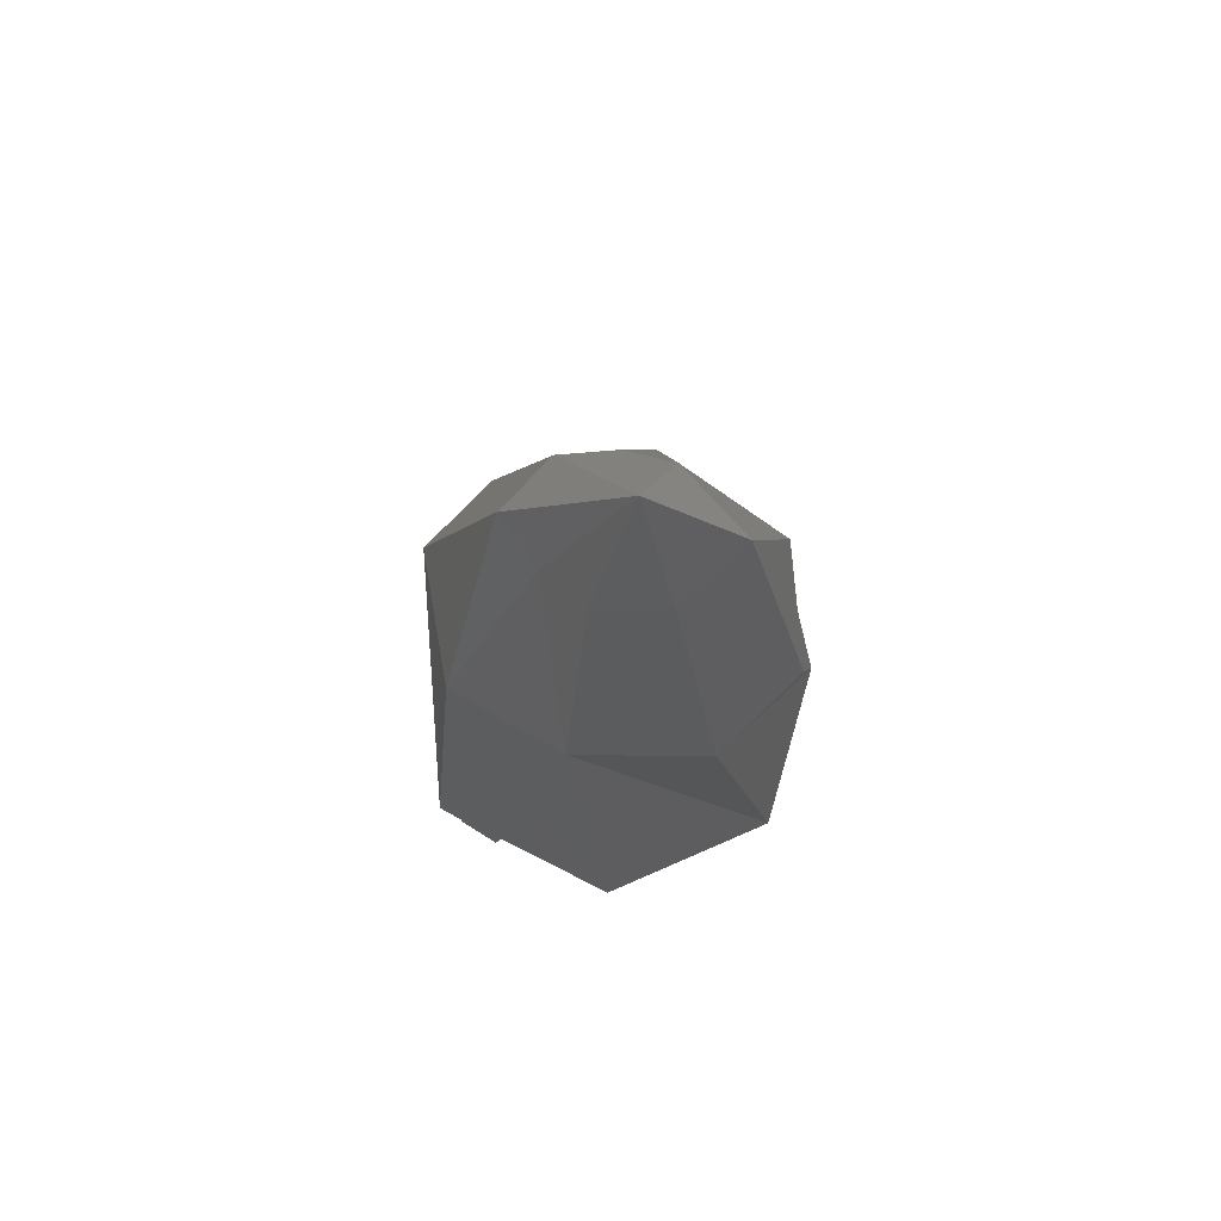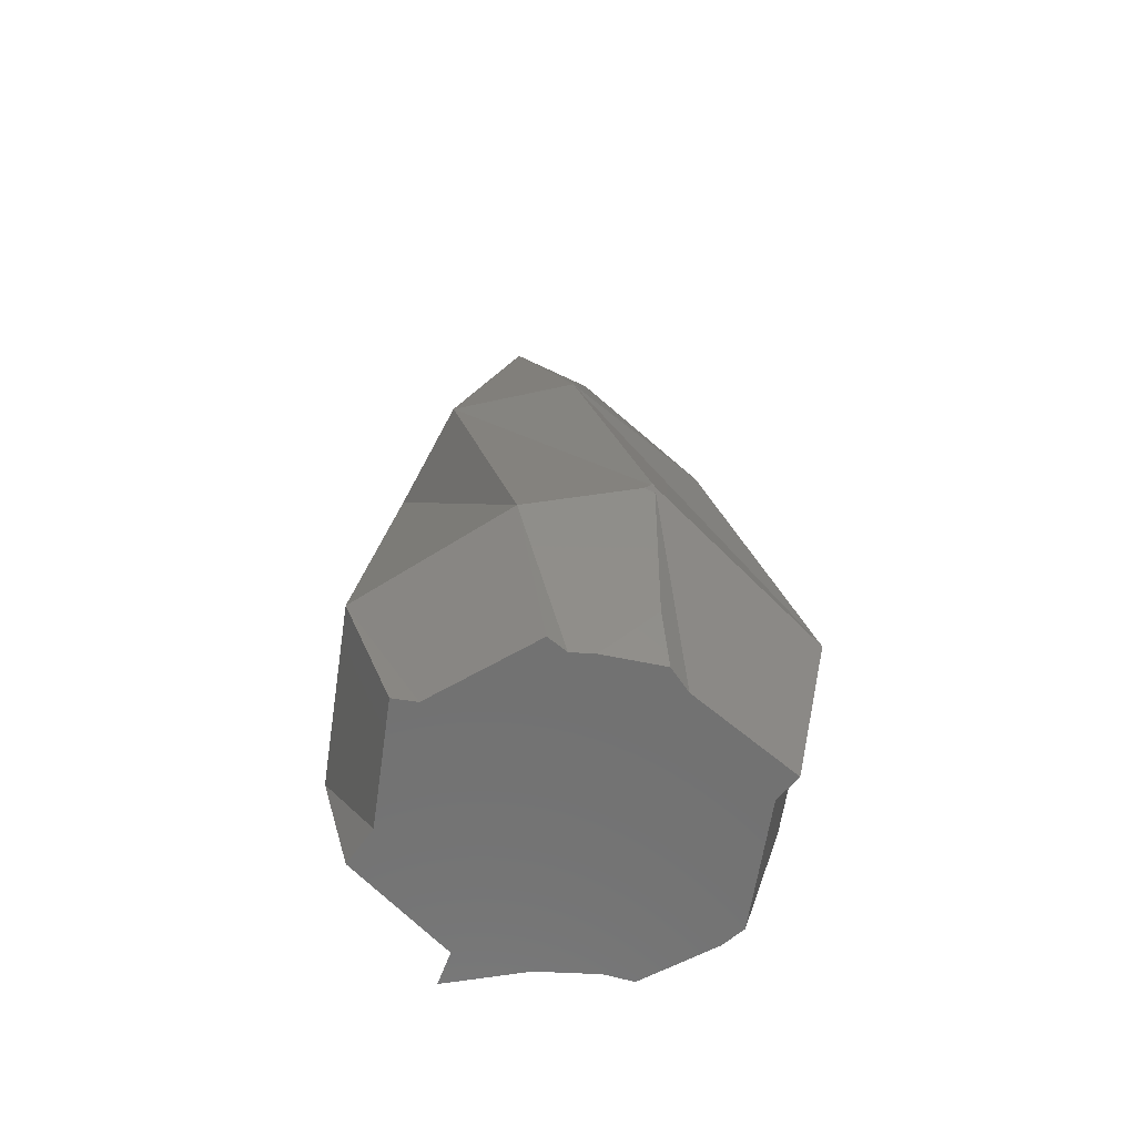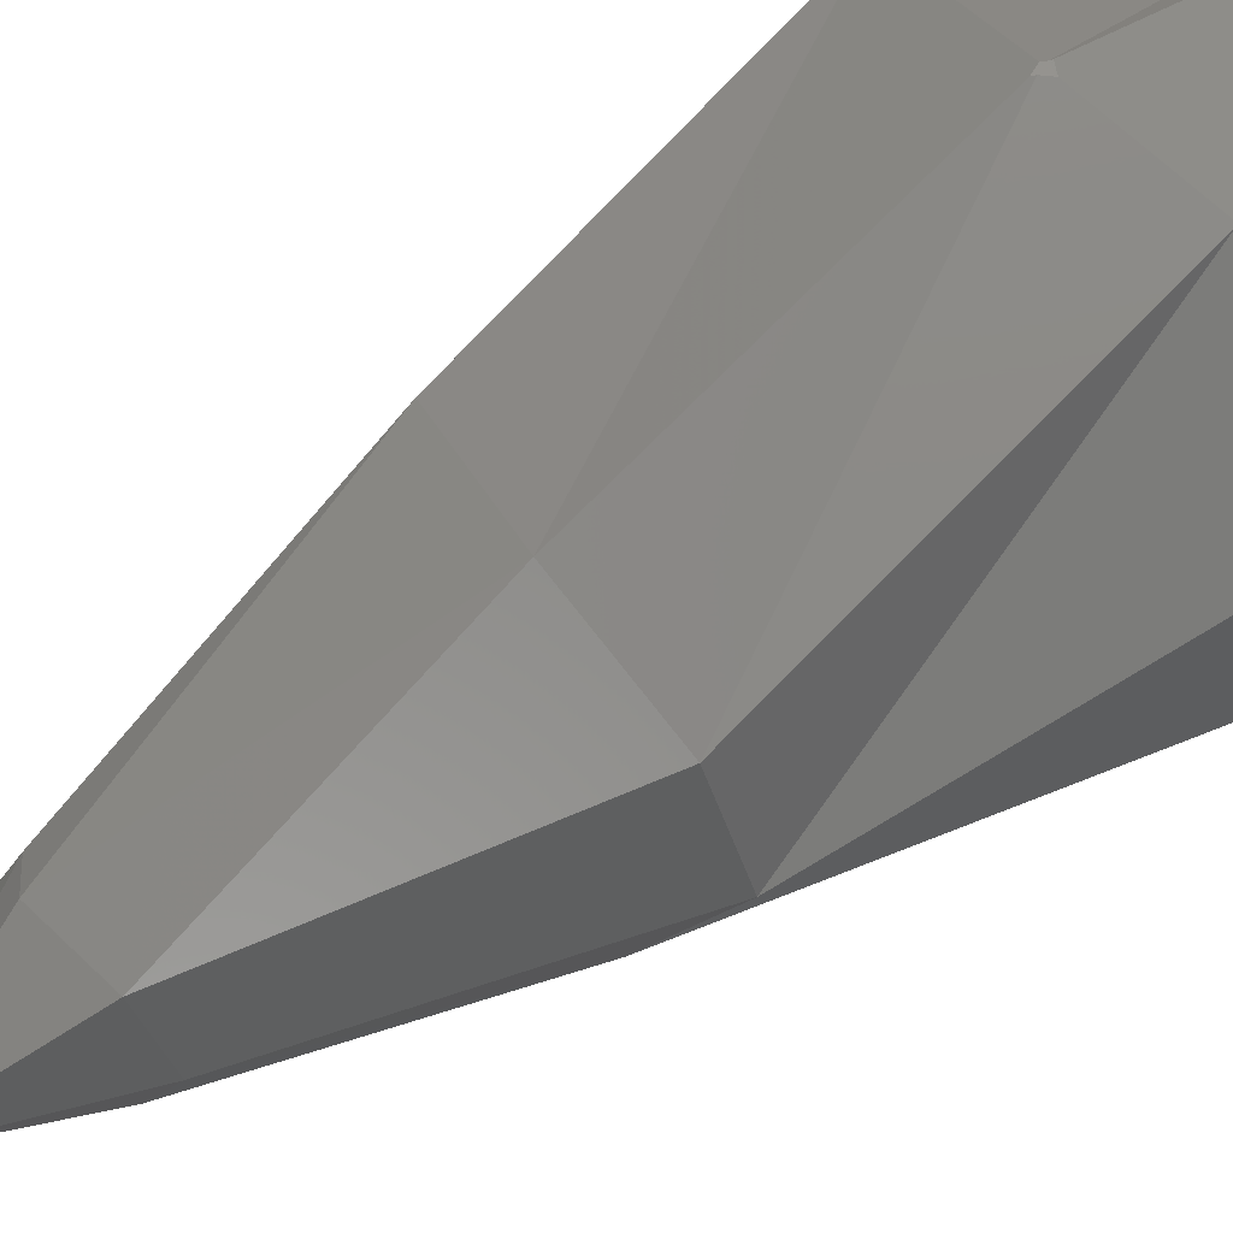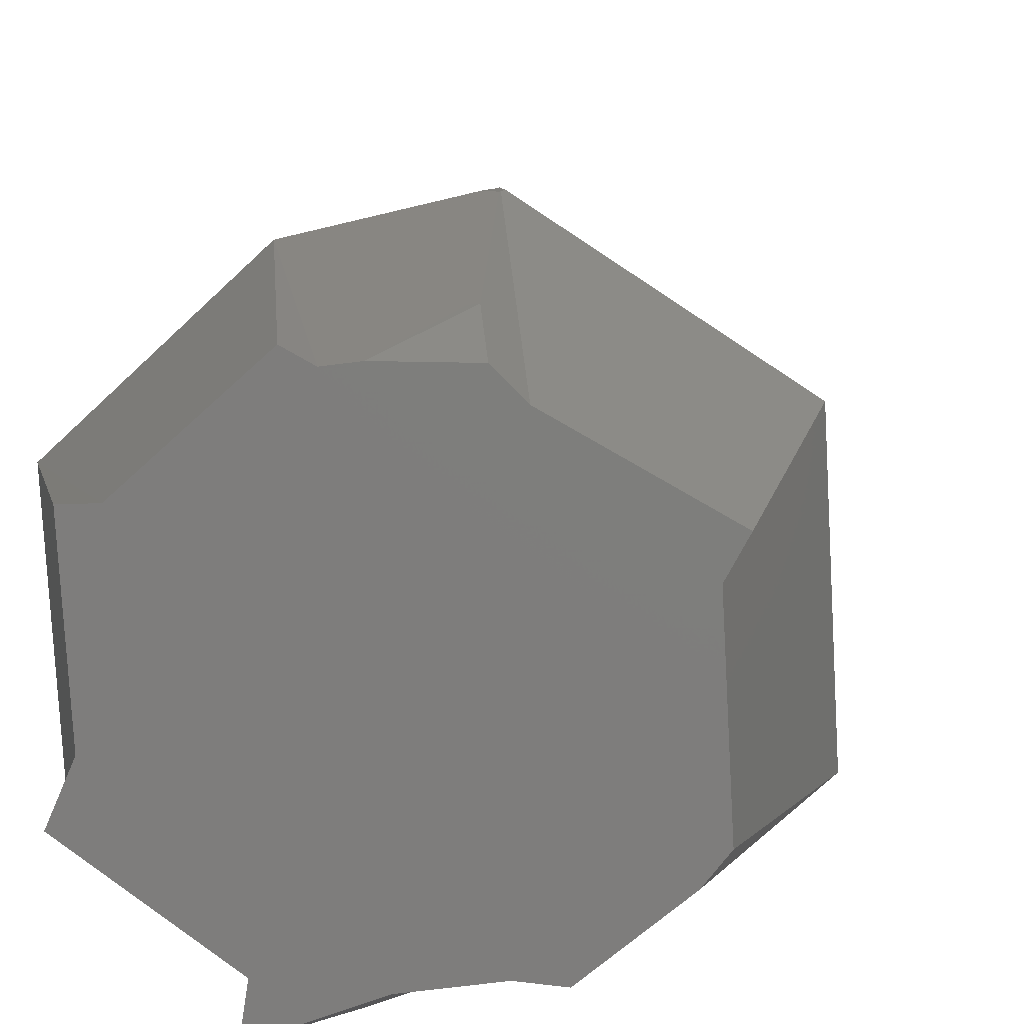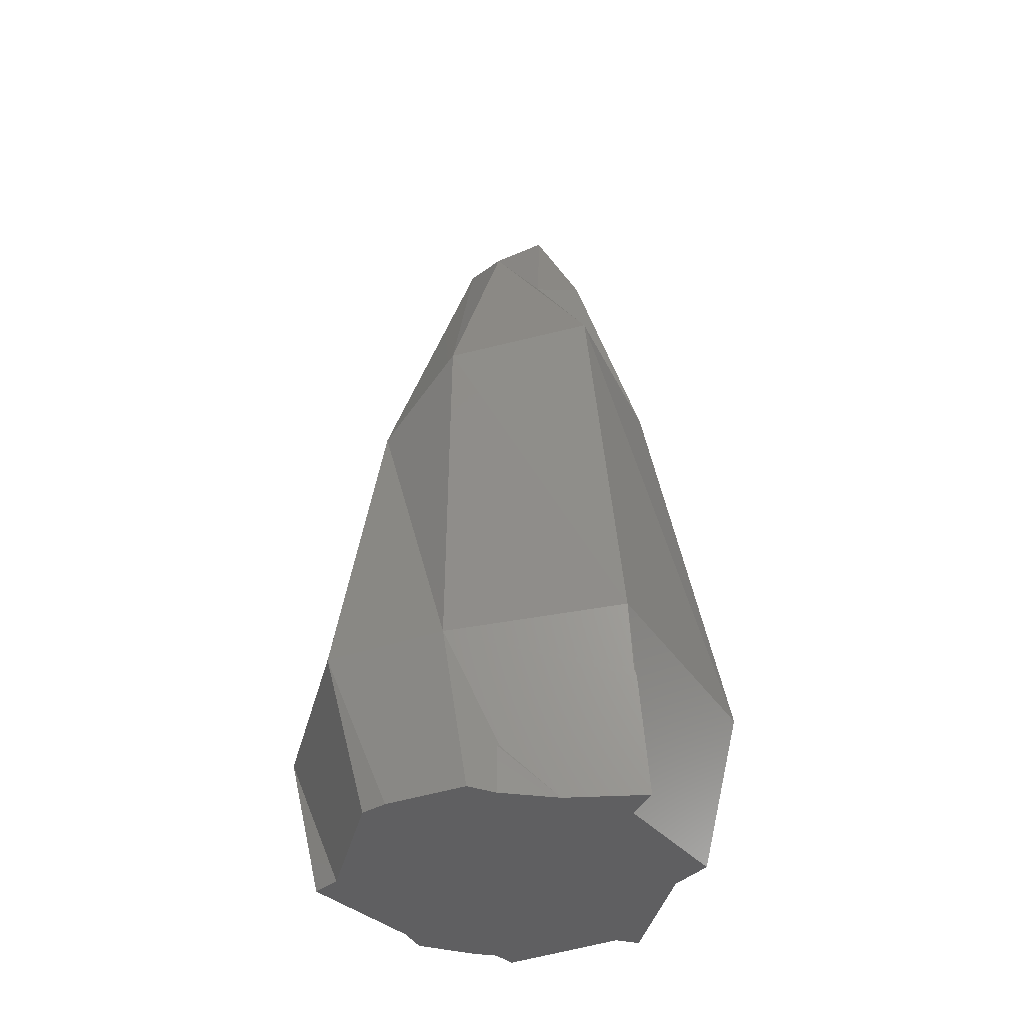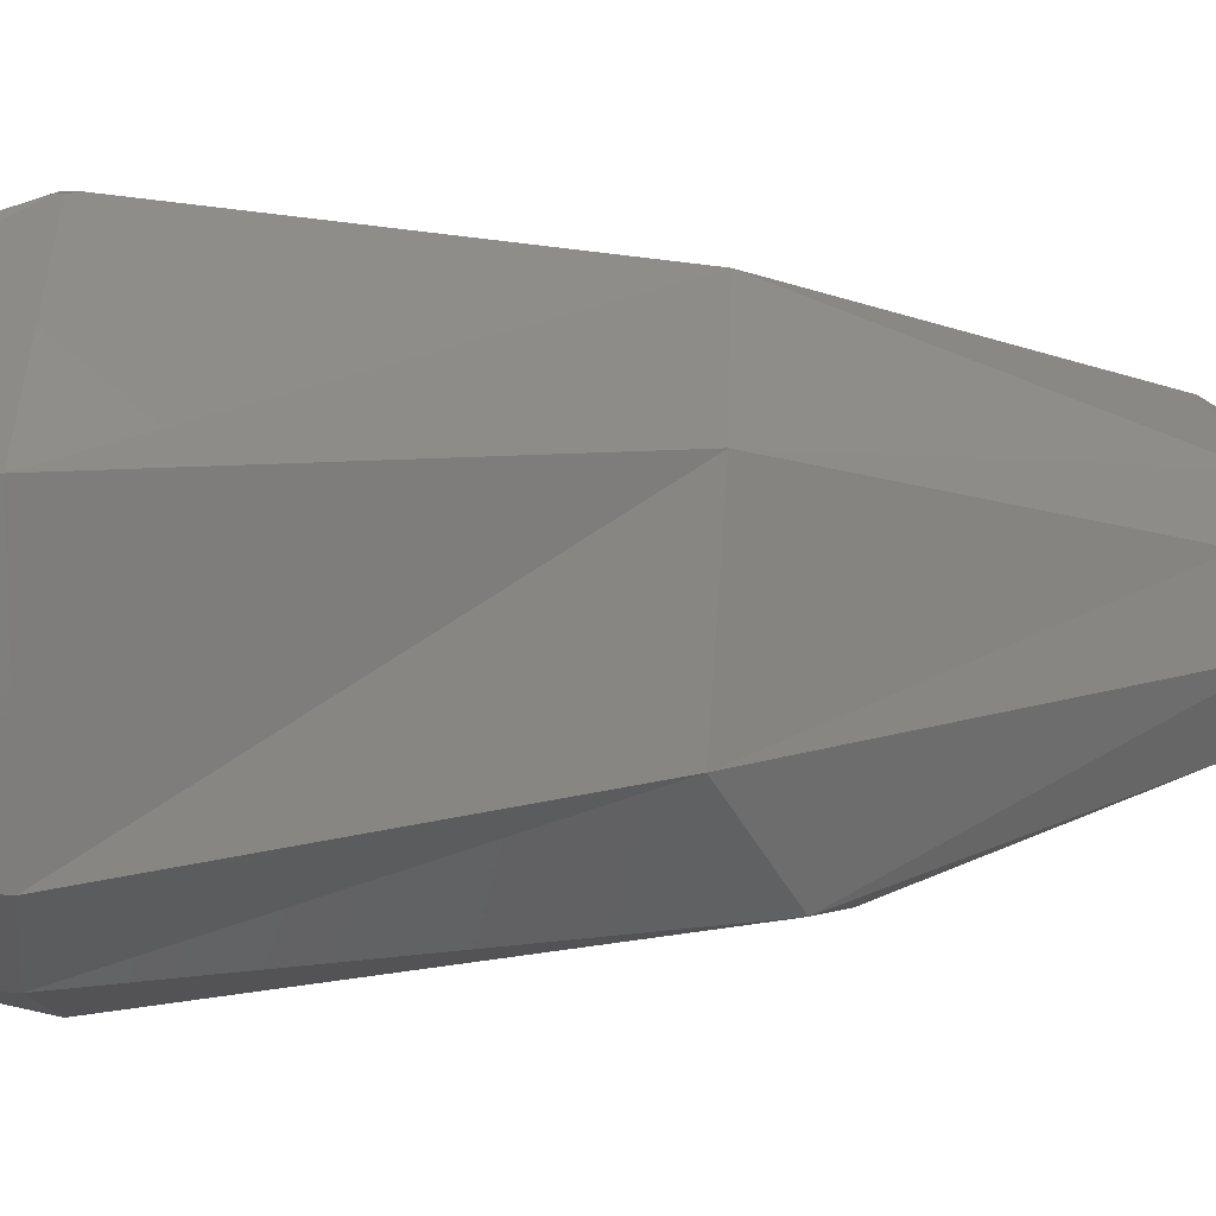
<metadata>
{"format":"stl","ext":"stl","renderer":"f3d","projection":"perspective","resolution":1024,"background":"white","views":[{"elev":75.6,"azim":63.1,"up":"+Z"},{"elev":-63.3,"azim":168.2,"up":"+Z"},{"elev":60.7,"azim":55.0,"up":"+Y"},{"elev":10.7,"azim":-172.6,"up":"+Y"},{"elev":-40.3,"azim":-17.5,"up":"+Z"},{"elev":13.3,"azim":-97.9,"up":"+Y"}]}
</metadata>
<code>
# stl→obj: 75 verts, 146 faces
v -37.11 -56.91 15.97
v -40.42 -51 0.178
v -40.32 -51.09 0.178
v -46.26 -49.27 15.92
v -34.35 -56.06 0.178
v -20.07 -62.05 10.97
v -20.37 -62.16 11.75
v -18.63 -57.03 0.178
v -20.22 -62.11 11.75
v -18.6 -57.25 0.178
v -18.23 -59.66 0.178
v -18.75 -56.26 0.178
v -31.51 -56.04 5
v -31.24 -56.02 5
v -34.22 -56.05 0.178
v -31.5 -55.85 0.178
v -29.39 -24.06 5
v -24.64 -26.21 0.178
v -30.43 -26.19 0.178
v -28.74 -24.15 5
v -24.46 -26.23 0.178
v -24.41 -24.77 5
v -18.46 -59.57 0.178
v -25.58 -58.21 5
v -25.53 -56.84 0.178
v -28.3 -20 20.04
v -28.74 -20.04 19.13
v -45.29 -30.14 16
v -28.54 -20.06 18.72
v -16.44 -40.75 76.47
v -21.96 -41.33 91
v -19.15 -47 77.82
v -29.78 -49.78 76.5
v -24.61 -48.79 74.36
v -18.3 -33.08 77.77
v -31.18 -43.97 79.15
v -26.3 -35.47 78.7
v -29.9 -38.8 76.81
v -36.39 -55 53.95
v -41.03 -46.22 48.12
v -36.41 -31.65 49.84
v -11.61 -29.58 50.8
v -17.3 -22.41 16
v -27.54 -20.07 18.92
v -22.44 -26.52 0.178
v -22.56 -26.5 0.178
v -20.56 -25.51 0.178
v -28.5 -20.08 18.46
v -32.38 -28.1 0.178
v -29.91 -24.58 5
v -30.42 -25.08 5
v -12.07 -33.2 0.178
v -12.21 -33.07 0.178
v -4.998 -33.96 14.93
v -25.73 -56.76 0.178
v -30.46 -26.23 0.178
v -21.26 -63.6 17.94
v -9.715 -33.32 0.178
v -10.49 -45.28 0.178
v -10.5 -45.49 0.178
v -6.033 -52.08 15.35
v -41.99 -48.98 0.178
v -22.69 -25.18 52.23
v -18.58 -56.14 0.178
v -8.865 -49.31 0.178
v -8.501 -39.89 49.47
v -28.18 -20.02 19.69
v -22.83 -58.96 58.9
v -14.11 -52.08 53.11
v -32.29 -28.01 0.178
v -41.34 -36.51 0.178
v -41.33 -36.29 0.178
v -42.7 -33.78 0.178
v -32.56 -28.2 0.178
v -32.32 -28.04 0.178
f 1 2 3
f 2 1 4
f 1 3 5
f 1 6 7
f 8 9 6
f 8 6 10
f 10 6 11
f 12 9 8
f 1 13 14
f 13 5 15
f 5 13 1
f 13 15 16
f 17 18 19
f 20 21 18
f 21 20 22
f 20 18 17
f 6 23 11
f 23 6 24
f 24 6 1
f 24 25 23
f 1 14 24
f 26 27 28
f 27 29 28
f 30 31 32
f 31 33 34
f 31 34 32
f 35 31 30
f 31 36 33
f 31 35 37
f 37 38 31
f 38 36 31
f 36 39 33
f 36 40 39
f 38 40 36
f 41 40 38
f 42 43 44
f 22 45 46
f 45 22 43
f 43 47 45
f 29 48 49
f 48 17 50
f 48 50 51
f 48 20 17
f 44 43 22
f 43 52 53
f 52 43 54
f 44 20 48
f 44 22 20
f 13 55 14
f 22 46 21
f 50 56 51
f 57 1 7
f 54 58 52
f 43 53 47
f 58 54 59
f 60 54 61
f 54 60 59
f 40 4 1
f 40 1 39
f 62 2 4
f 37 35 63
f 61 64 65
f 60 61 65
f 42 30 66
f 42 35 30
f 35 42 63
f 42 44 67
f 63 42 26
f 42 67 26
f 63 26 28
f 63 28 41
f 33 68 34
f 41 38 37
f 43 42 66
f 30 32 69
f 66 30 69
f 34 68 69
f 33 39 68
f 68 61 69
f 68 57 61
f 68 39 57
f 32 34 69
f 66 54 43
f 54 69 61
f 54 66 69
f 37 63 41
f 41 4 40
f 28 4 41
f 26 67 27
f 39 1 57
f 61 12 64
f 12 61 57
f 12 57 9
f 7 6 9
f 57 7 9
f 44 48 29
f 27 44 29
f 67 44 27
f 13 16 55
f 51 56 70
f 28 71 4
f 71 28 72
f 50 19 56
f 19 50 17
f 28 73 72
f 71 62 4
f 28 74 73
f 24 55 25
f 55 24 14
f 74 29 49
f 29 74 28
f 48 70 75
f 70 48 51
f 48 75 49
f 2 71 62
f 71 2 72
f 72 74 73
f 74 72 2
f 74 2 3
f 74 3 5
f 74 5 15
f 74 15 16
f 74 16 49
f 49 16 75
f 75 16 70
f 70 16 56
f 56 16 55
f 56 55 19
f 19 55 18
f 18 55 25
f 18 25 23
f 18 23 21
f 21 23 46
f 46 23 45
f 45 23 12
f 45 12 47
f 12 23 8
f 8 23 10
f 10 23 11
f 12 53 47
f 53 12 64
f 53 64 60
f 60 64 65
f 53 60 52
f 60 58 52
f 58 60 59

</code>
